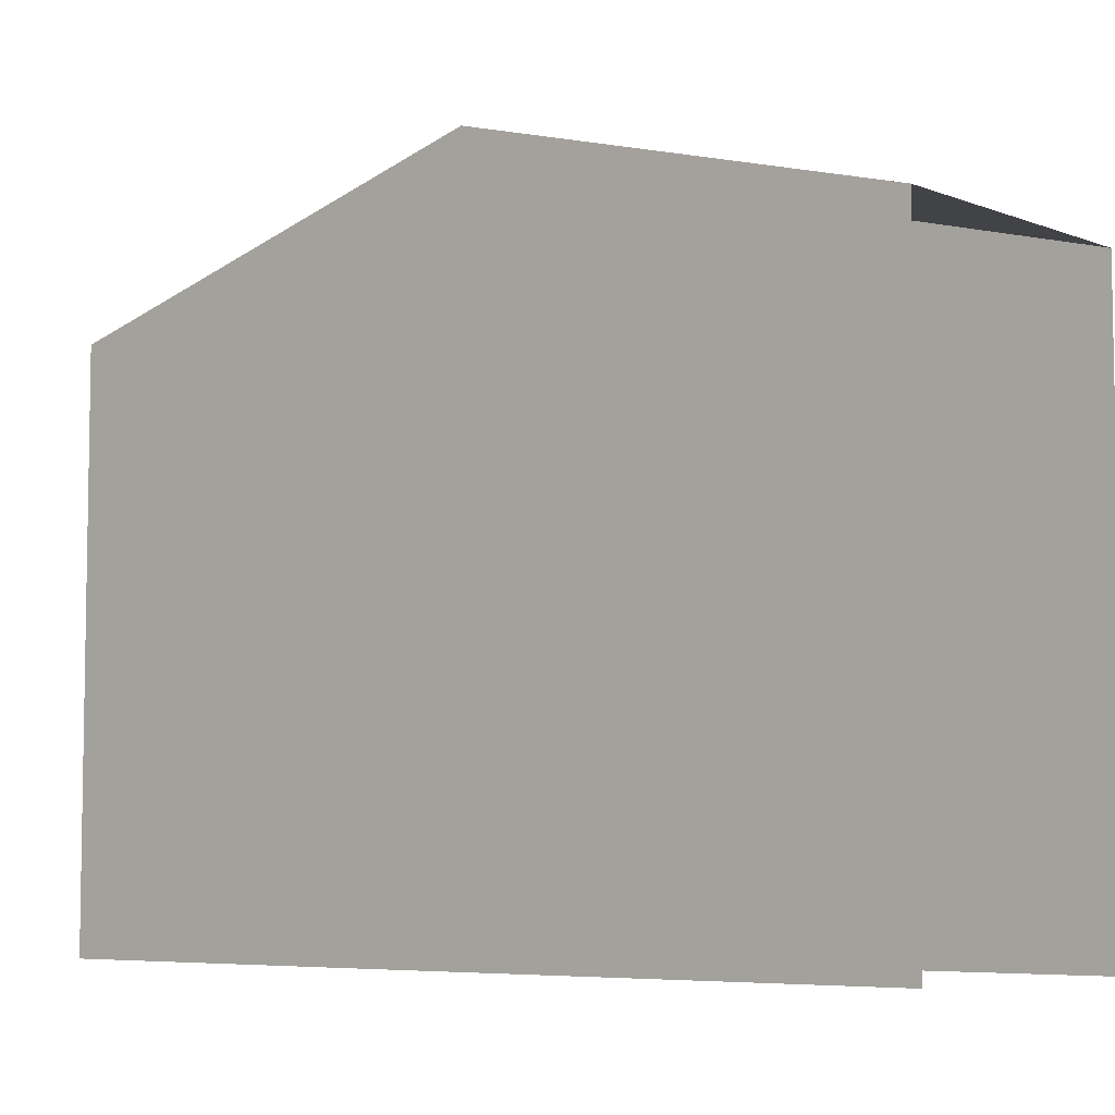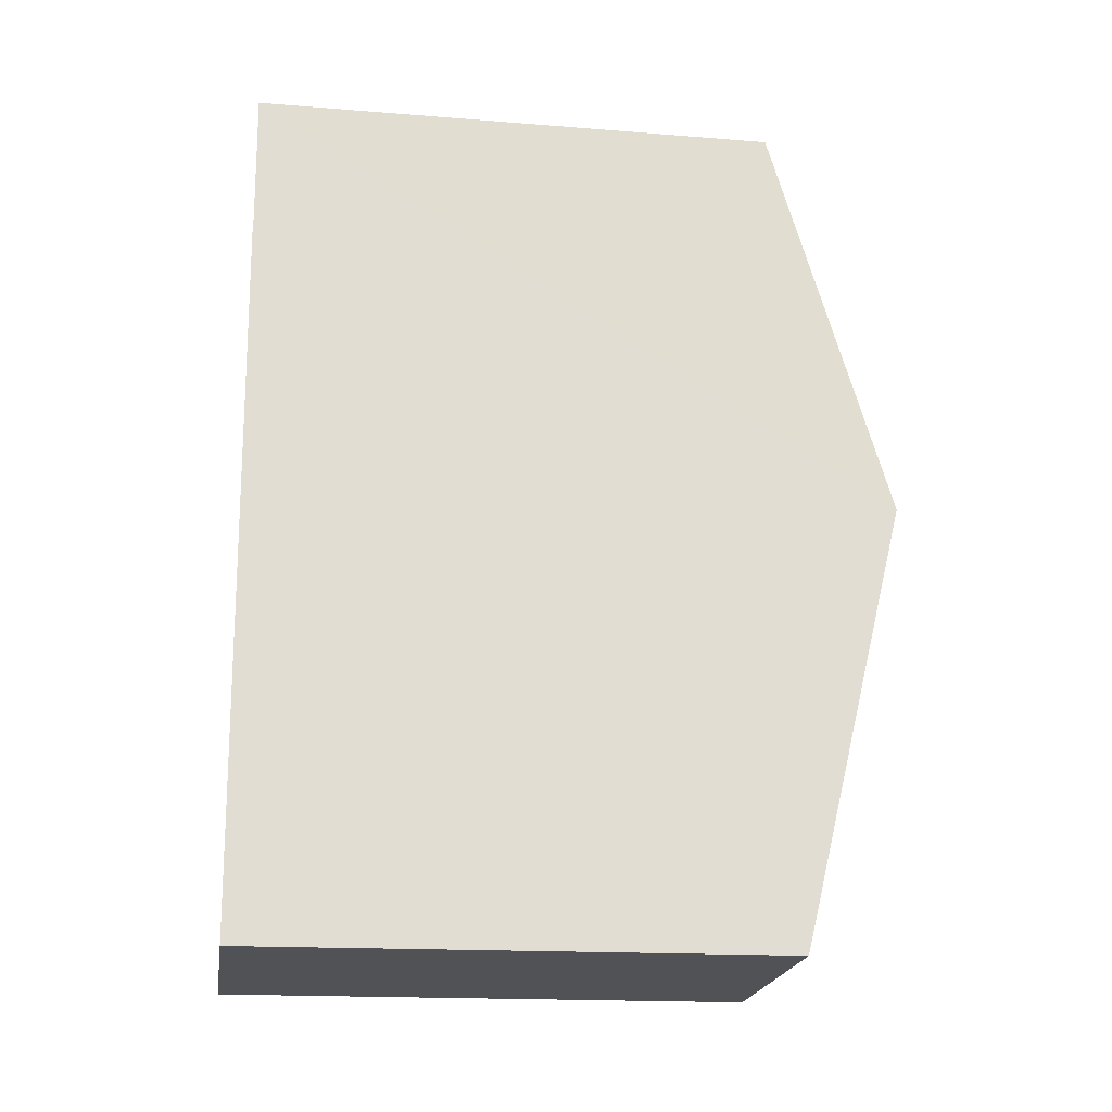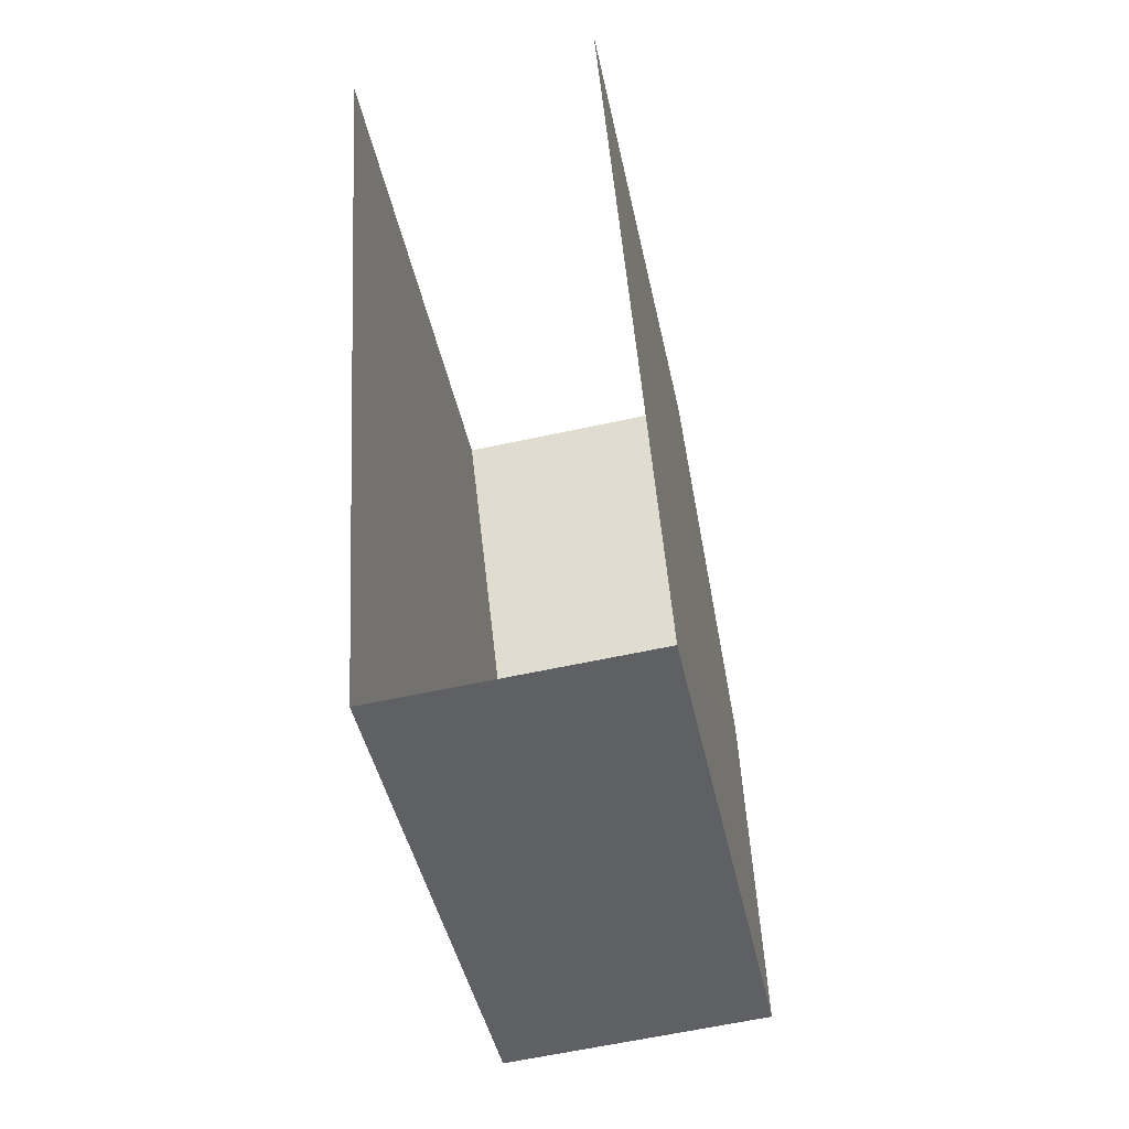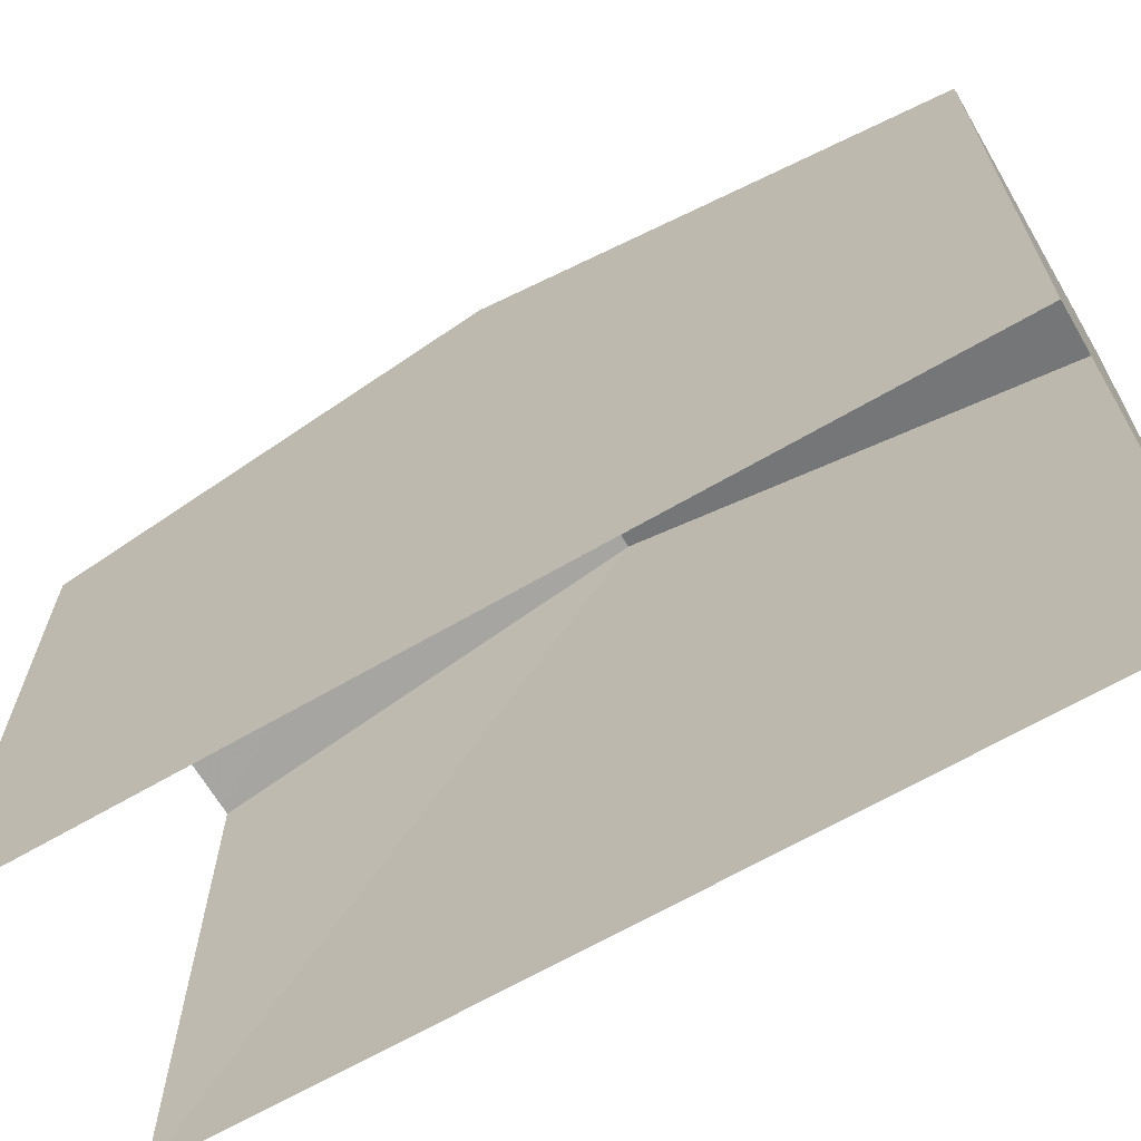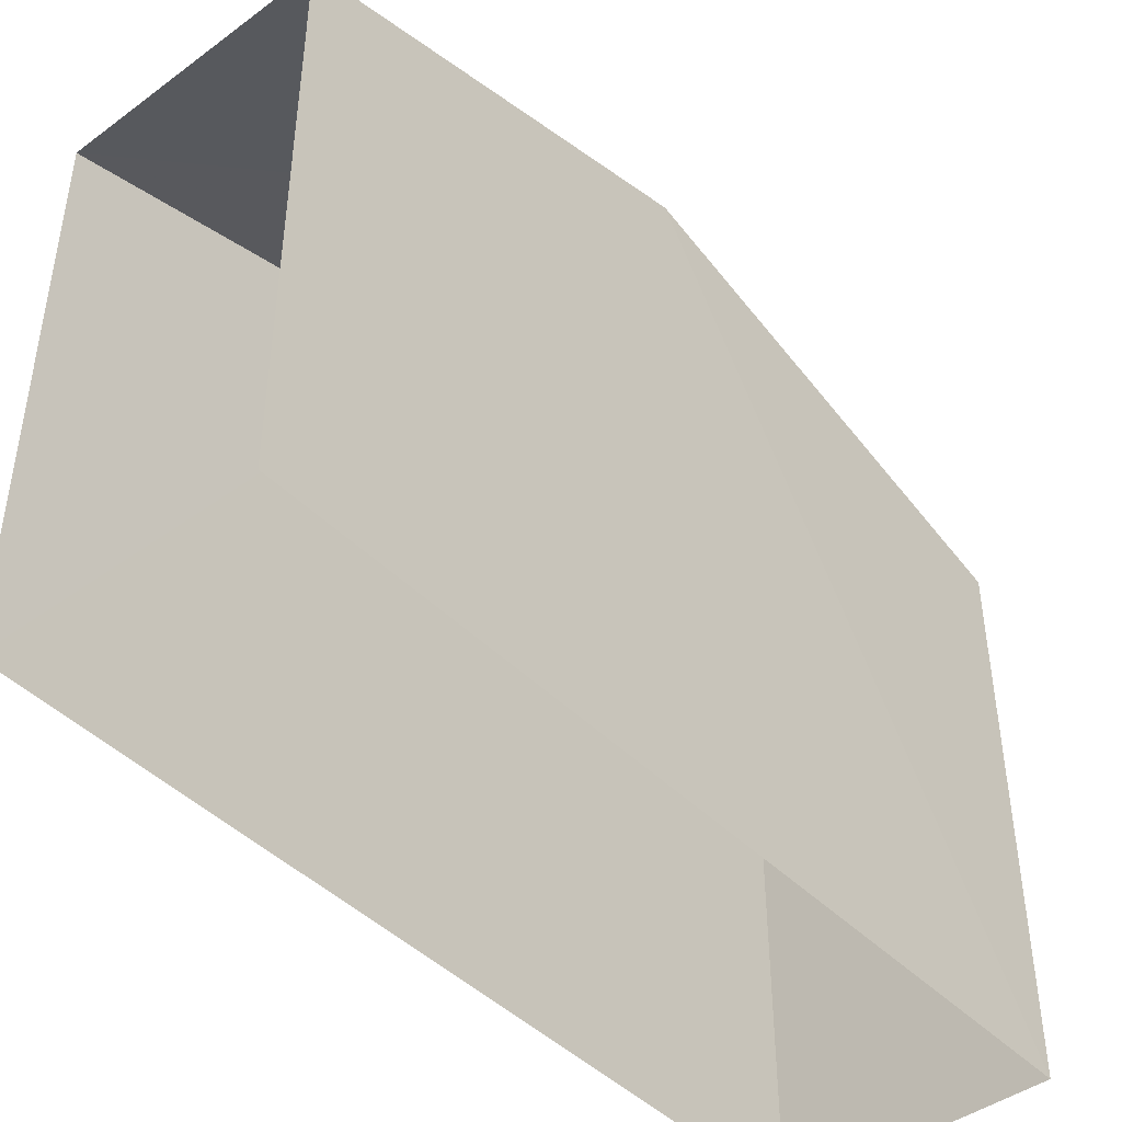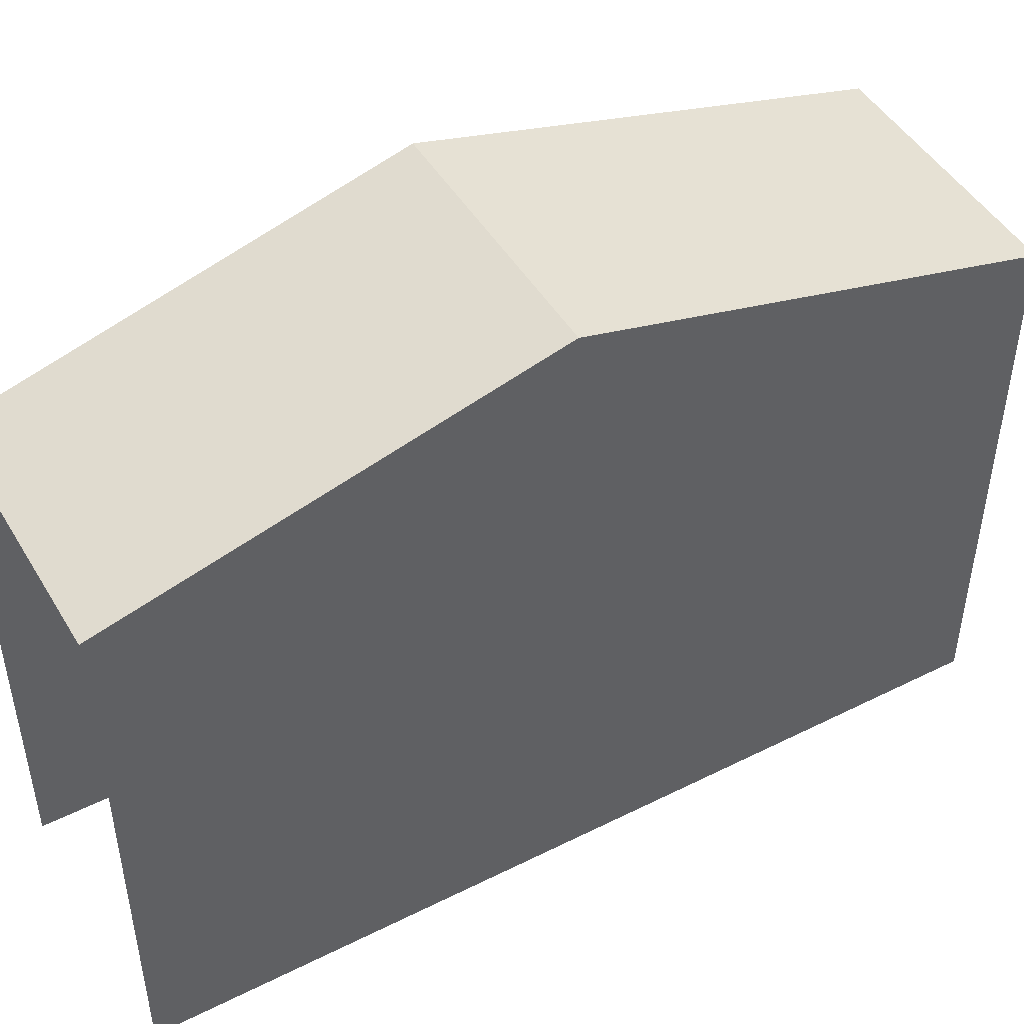
<metadata>
{"format":"obj","ext":"obj","renderer":"f3d","projection":"perspective","resolution":1024,"background":"white","views":[{"elev":-6.4,"azim":127.9,"up":"+Z"},{"elev":-17.4,"azim":-99.0,"up":"+Y"},{"elev":-44.0,"azim":-168.3,"up":"+Y"},{"elev":-66.0,"azim":-63.6,"up":"+Z"},{"elev":-44.2,"azim":-143.2,"up":"+Z"},{"elev":47.2,"azim":-123.4,"up":"+Z"}]}
</metadata>
<code>
v -3.726e+05 -1.056e+05 22.67
v -3.726e+05 -1.056e+05 22.68
v -3.726e+05 -1.056e+05 22.68
v -3.726e+05 -1.056e+05 22.67
v -3.726e+05 -1.056e+05 28.93
v -3.726e+05 -1.056e+05 28.93
v -3.726e+05 -1.056e+05 30.29
v -3.726e+05 -1.056e+05 30.29
v -3.726e+05 -1.056e+05 28.93
v -3.726e+05 -1.056e+05 28.93
f 1 2 3
f 4 1 3
f 9 1 4
f 10 9 4
f 5 6 7
f 8 5 7
f 9 10 8
f 7 9 8
f 6 2 7
f 2 1 7
f 1 9 7
f 6 3 2
f 6 5 3
f 10 4 8
f 4 3 8
f 3 5 8

</code>
